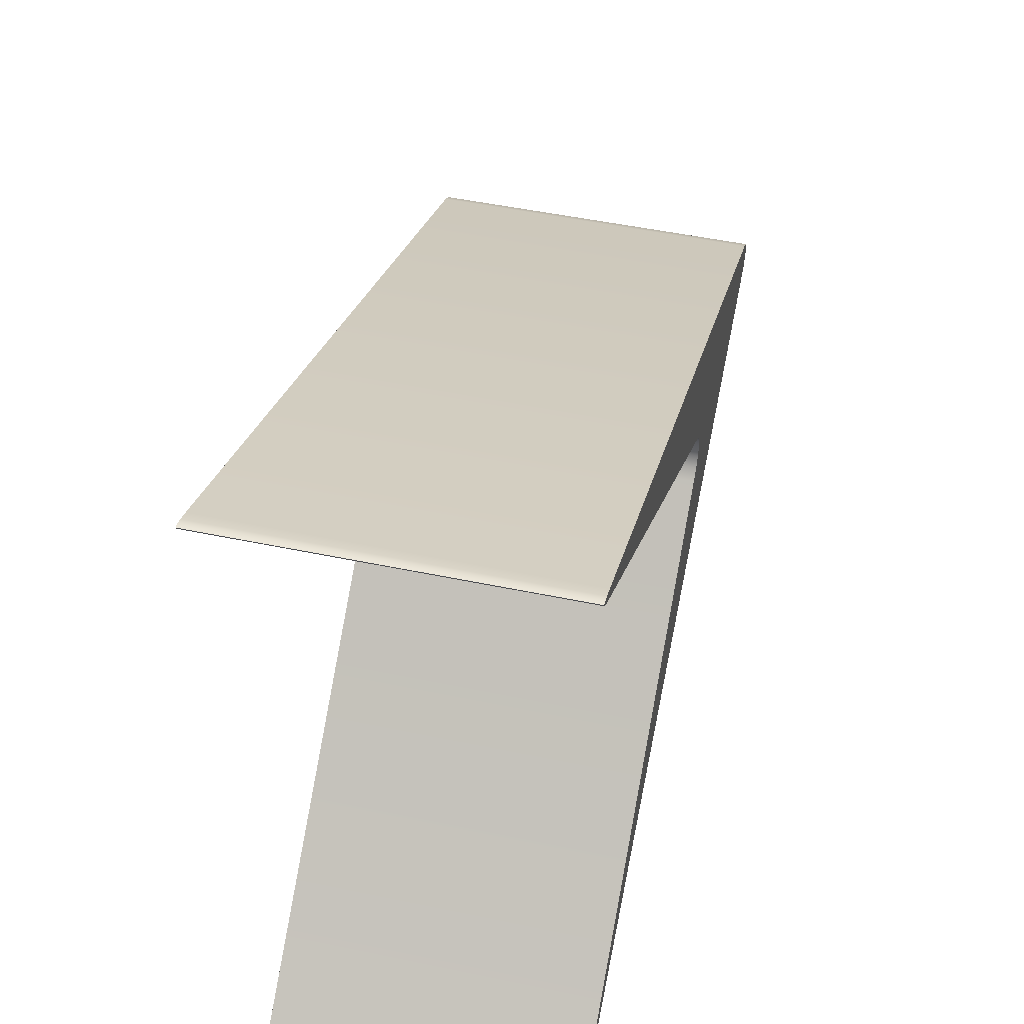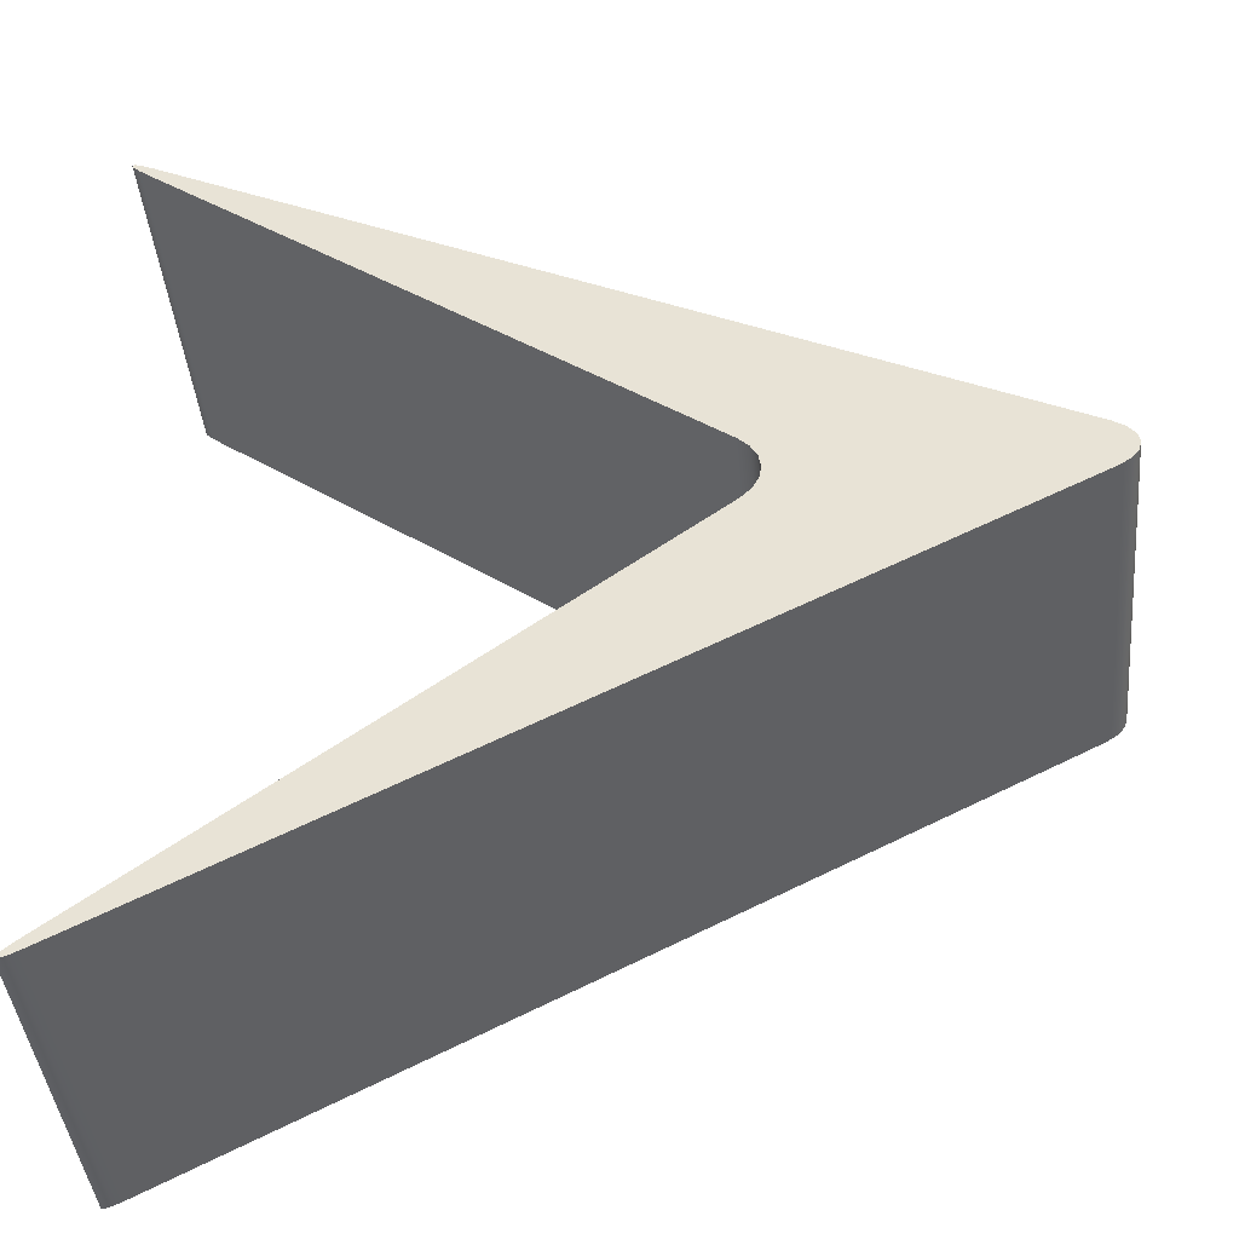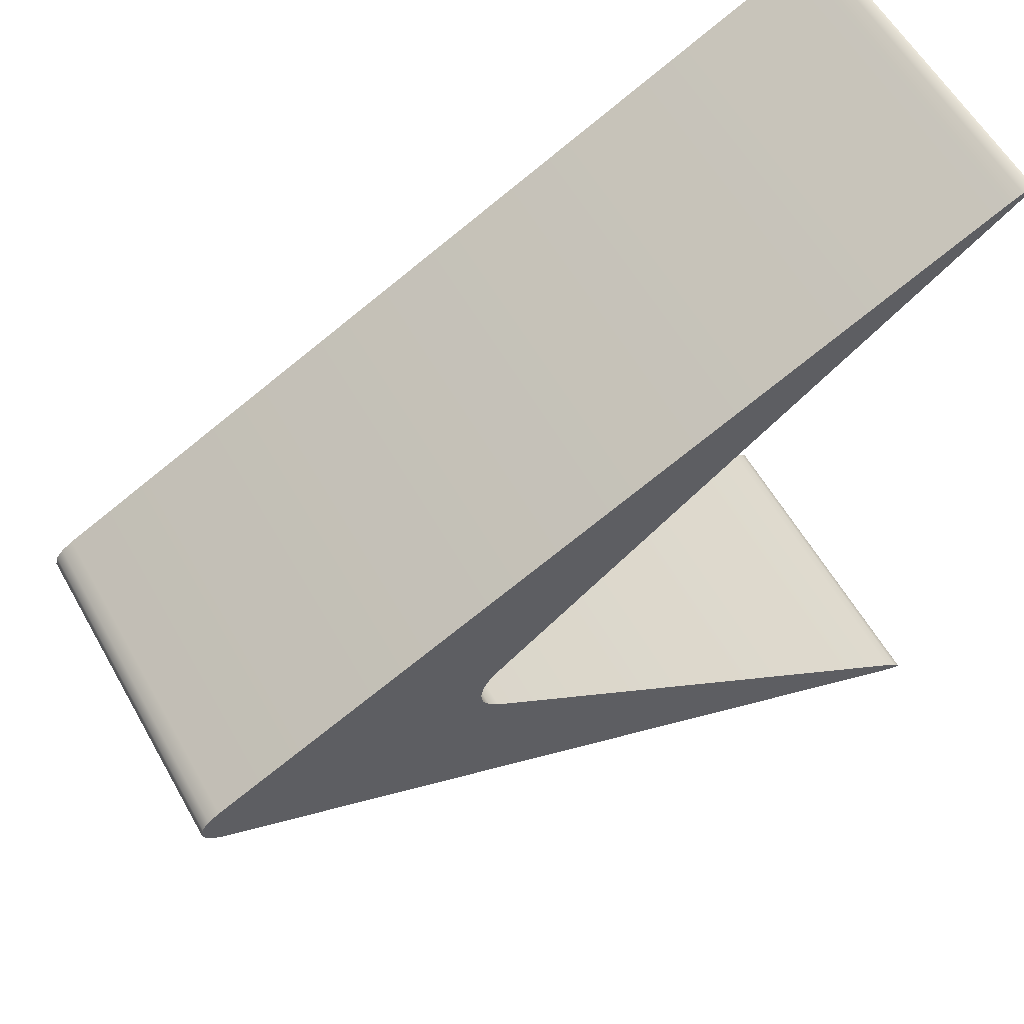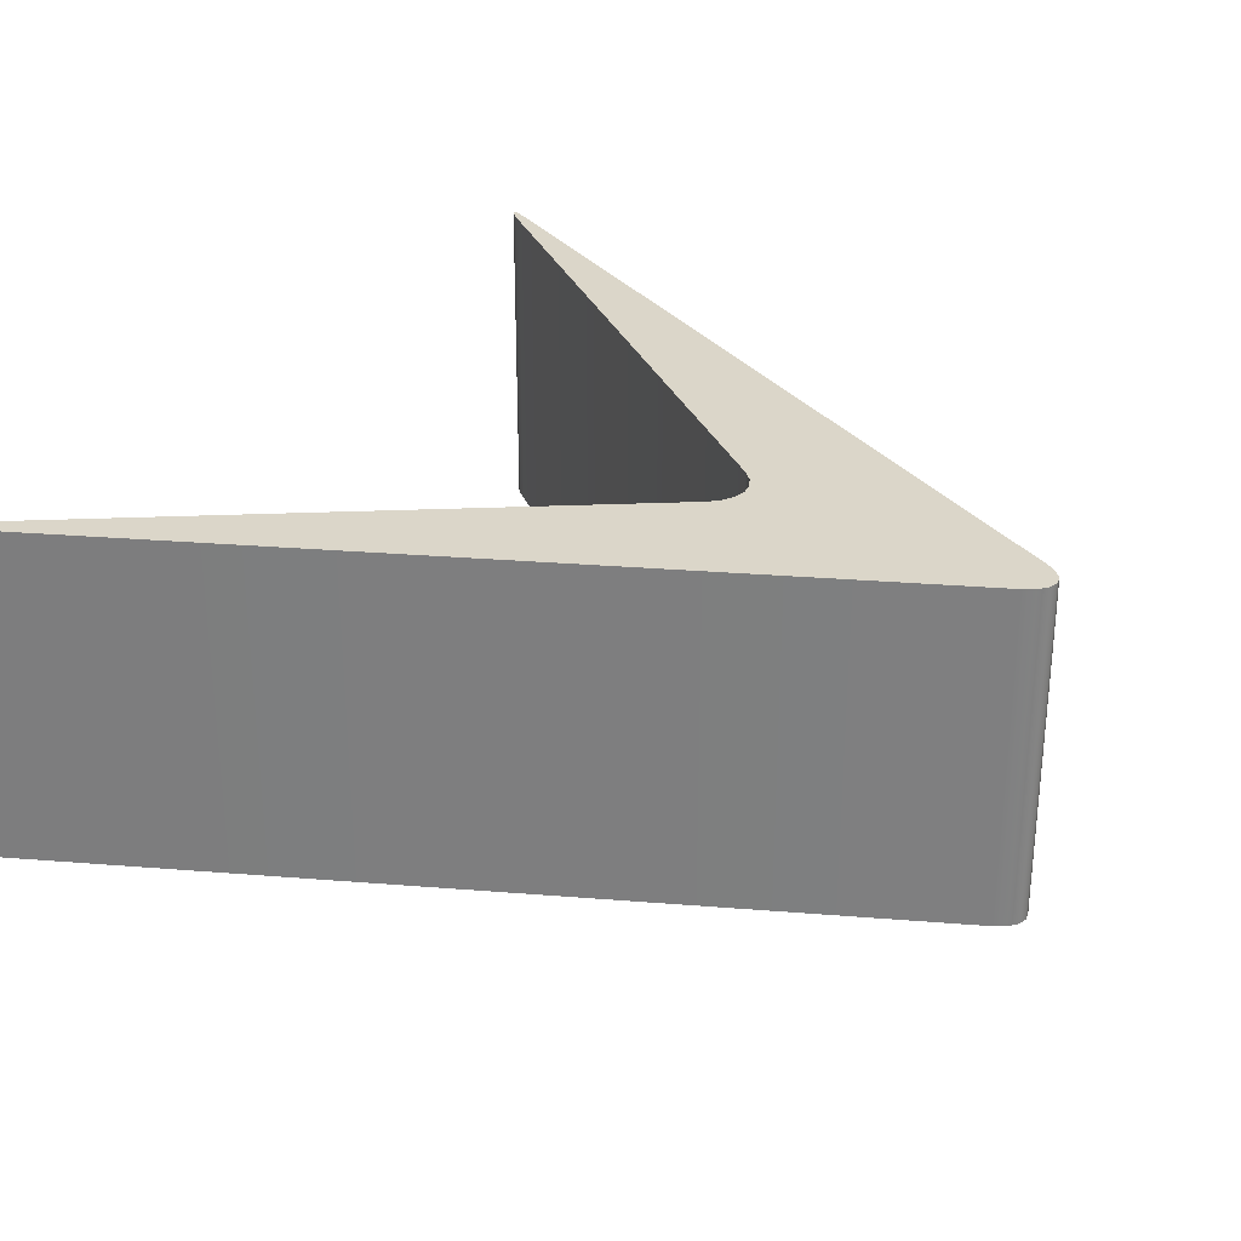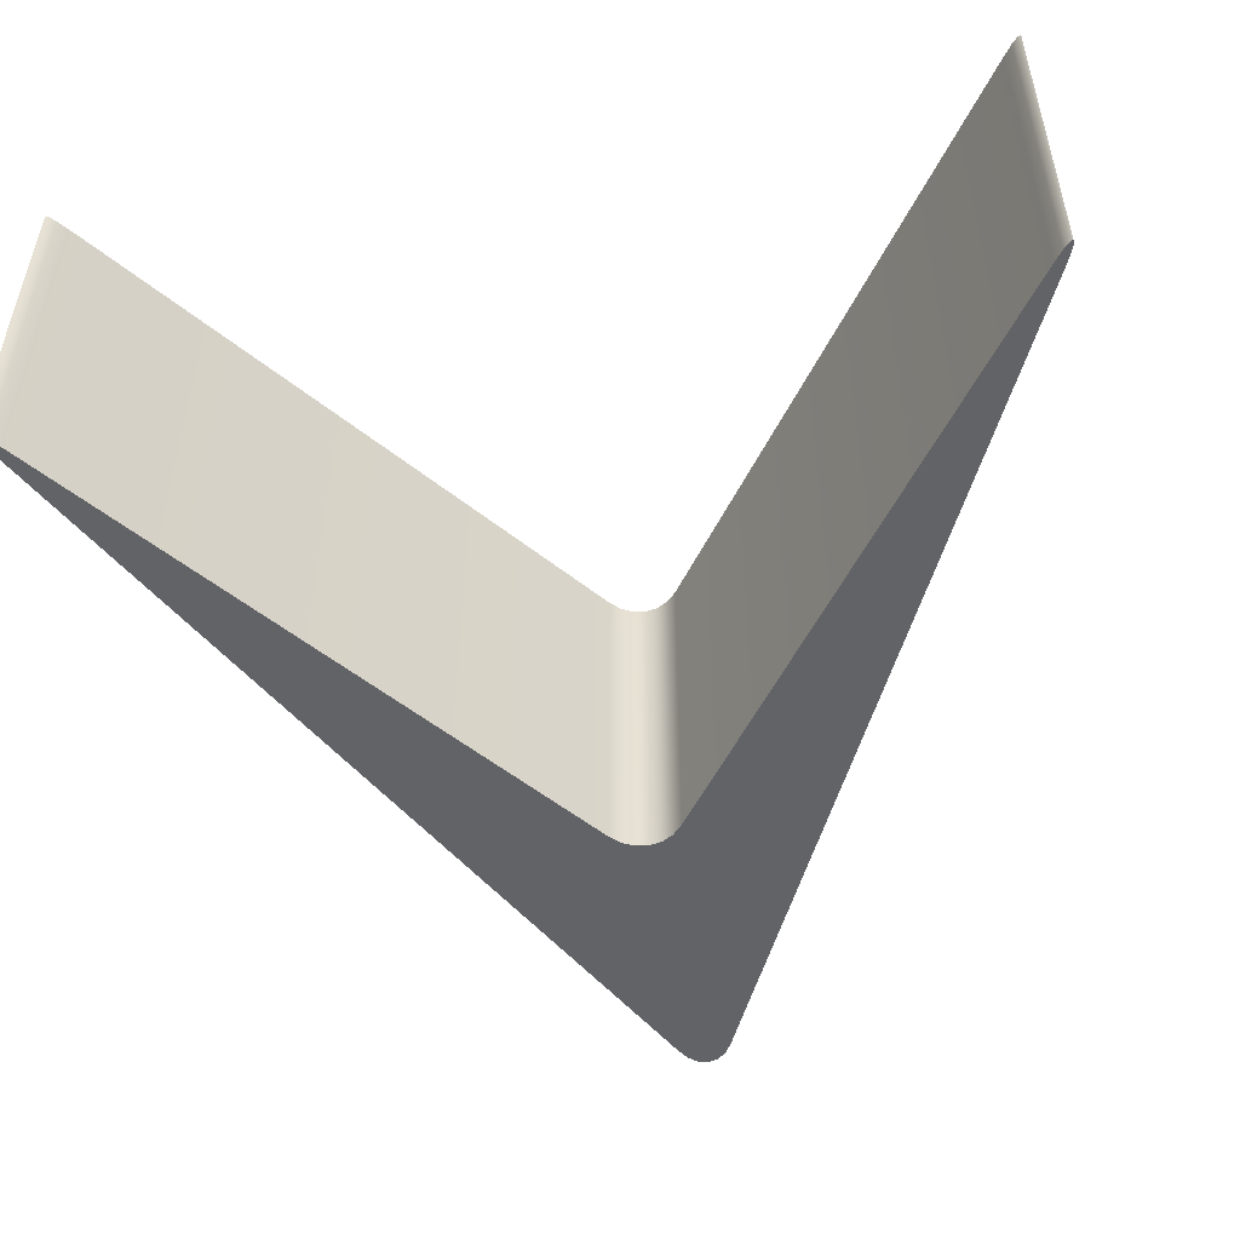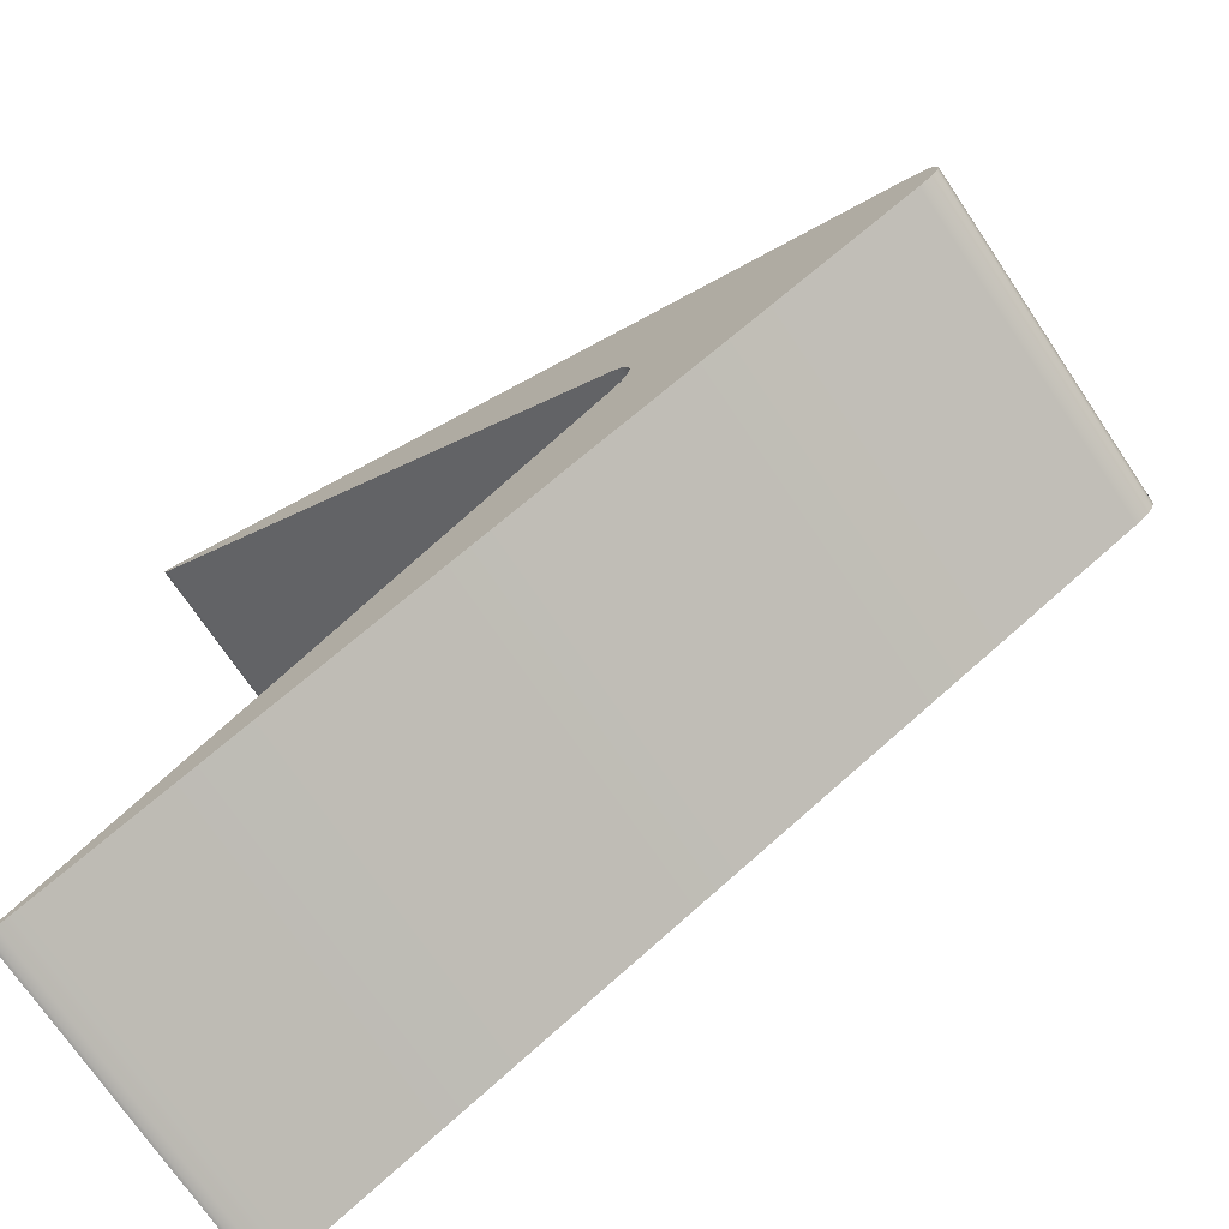
<metadata>
{"format":"obj","ext":"obj","renderer":"f3d","projection":"perspective","resolution":1024,"background":"white","views":[{"elev":50.4,"azim":-77.1,"up":"+Y"},{"elev":-42.2,"azim":5.4,"up":"+Y"},{"elev":58.0,"azim":150.8,"up":"+Y"},{"elev":29.8,"azim":33.3,"up":"+Z"},{"elev":-51.0,"azim":-78.3,"up":"+Z"},{"elev":-72.0,"azim":33.9,"up":"+Y"}]}
</metadata>
<code>
o Arrow_72
v -1.013 0.9258 -0.3711
v -1.001 0.9446 -0.3711
v -1.035 0.9431 -0.3711
v -1.048 0.9555 -0.3711
v -1.051 0.962 -0.3711
v -1.044 0.9624 -0.3711
v -1.027 0.9564 -0.3711
v -1.001 -0.9446 -0.3711
v -1.013 -0.9258 -0.3711
v -1.027 -0.9564 -0.3711
v -1.044 -0.9624 -0.3711
v -1.051 -0.962 -0.3711
v -1.048 -0.9555 -0.3711
v -1.035 -0.9431 -0.3711
v -1.001 0.9446 0.3711
v -1.013 0.9258 0.3711
v -1.027 0.9564 0.3711
v -1.044 0.9624 0.3711
v -1.051 0.962 0.3711
v -1.048 0.9555 0.3711
v -1.035 0.9431 0.3711
v -1.013 -0.9258 0.3711
v -1.001 -0.9446 0.3711
v -1.035 -0.9431 0.3711
v -1.048 -0.9555 0.3711
v -1.051 -0.962 0.3711
v -1.044 -0.9624 0.3711
v -1.027 -0.9564 0.3711
v 0.7768 0.05542 -0.3711
v 0.7768 -0.05542 -0.3711
v 0.7638 0 -0.3711
v 0.8018 0.03919 -0.3711
v 0.8174 0.02029 -0.3711
v 0.8228 0 -0.3711
v 0.8174 -0.02029 -0.3711
v 0.8018 -0.03919 -0.3711
v 0.1272 -0.07416 -0.3711
v 0.1272 0.07416 -0.3711
v 0.3504 0 -0.3711
v 0.1495 -0.05244 -0.3711
v 0.1635 -0.02714 -0.3711
v 0.1683 0 -0.3711
v 0.1635 0.02714 -0.3711
v 0.1495 0.05244 -0.3711
v 0.1272 0.07416 0.3711
v 0.1272 -0.07416 0.3711
v 0.3504 -0 0.3711
v 0.1495 0.05244 0.3711
v 0.1635 0.02714 0.3711
v 0.1683 -0 0.3711
v 0.1635 -0.02714 0.3711
v 0.1495 -0.05244 0.3711
v 0.7768 -0.05542 0.3711
v 0.7768 0.05542 0.3711
v 0.7638 -0 0.3711
v 0.8018 -0.03919 0.3711
v 0.8174 -0.02029 0.3711
v 0.8228 -0 0.3711
v 0.8174 0.02029 0.3711
v 0.8018 0.03919 0.3711
f 53 23 8 30
f 37 9 22 46
f 31 30 8 10 11 12 13 14 9 37 39
f 15 17 18 19 20 21 16 45 47 55 54
f 15 54 29 2
f 47 46 22 24 25 26 27 28 23 53 55
f 29 31 39 38 1 3 4 5 6 7 2
f 29 32 31
f 32 33 31
f 33 34 31
f 34 35 31
f 35 36 31
f 36 30 31
f 37 40 39
f 40 41 39
f 41 42 39
f 42 43 39
f 43 44 39
f 44 38 39
f 45 48 47
f 48 49 47
f 49 50 47
f 50 51 47
f 51 52 47
f 52 46 47
f 53 56 55
f 56 57 55
f 57 58 55
f 58 59 55
f 59 60 55
f 60 54 55
f 15 2 7 17
f 17 7 6 18
f 18 6 5 19
f 19 5 4 20
f 20 4 3 21
f 21 3 1 16
f 8 23 28 10
f 10 28 27 11
f 11 27 26 12
f 12 26 25 13
f 13 25 24 14
f 14 24 22 9
f 37 46 52 40
f 40 52 51 41
f 41 51 50 42
f 42 50 49 43
f 43 49 48 44
f 44 48 45 38
f 29 54 60 32
f 32 60 59 33
f 33 59 58 34
f 34 58 57 35
f 35 57 56 36
f 36 56 53 30
f 1 38 45 16

</code>
